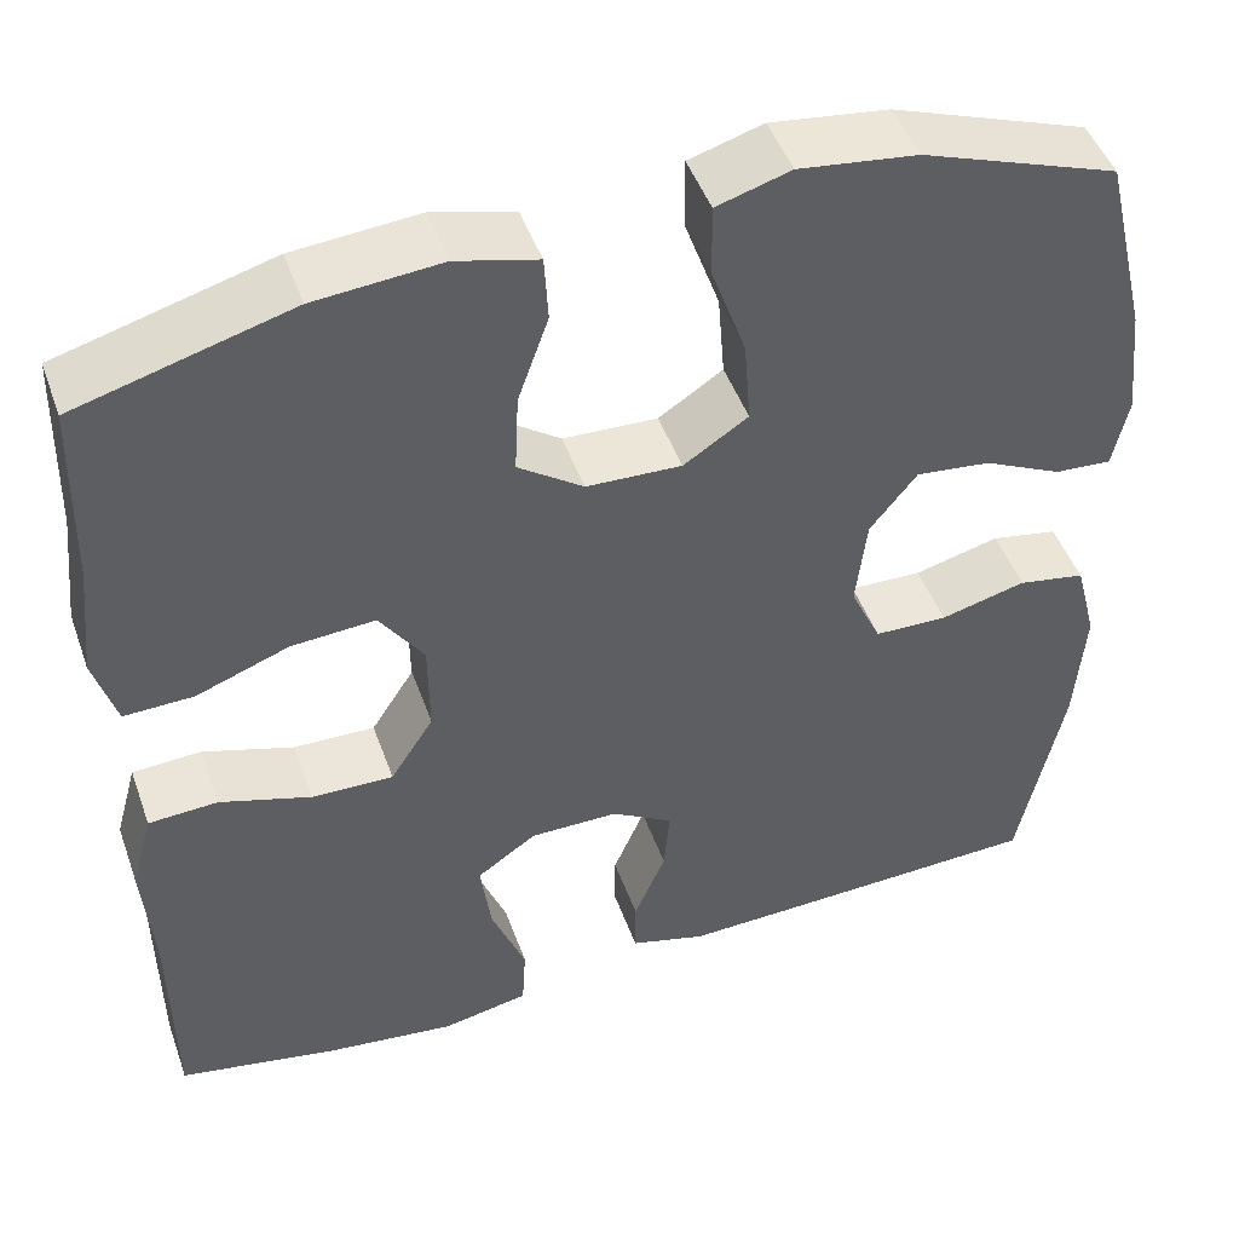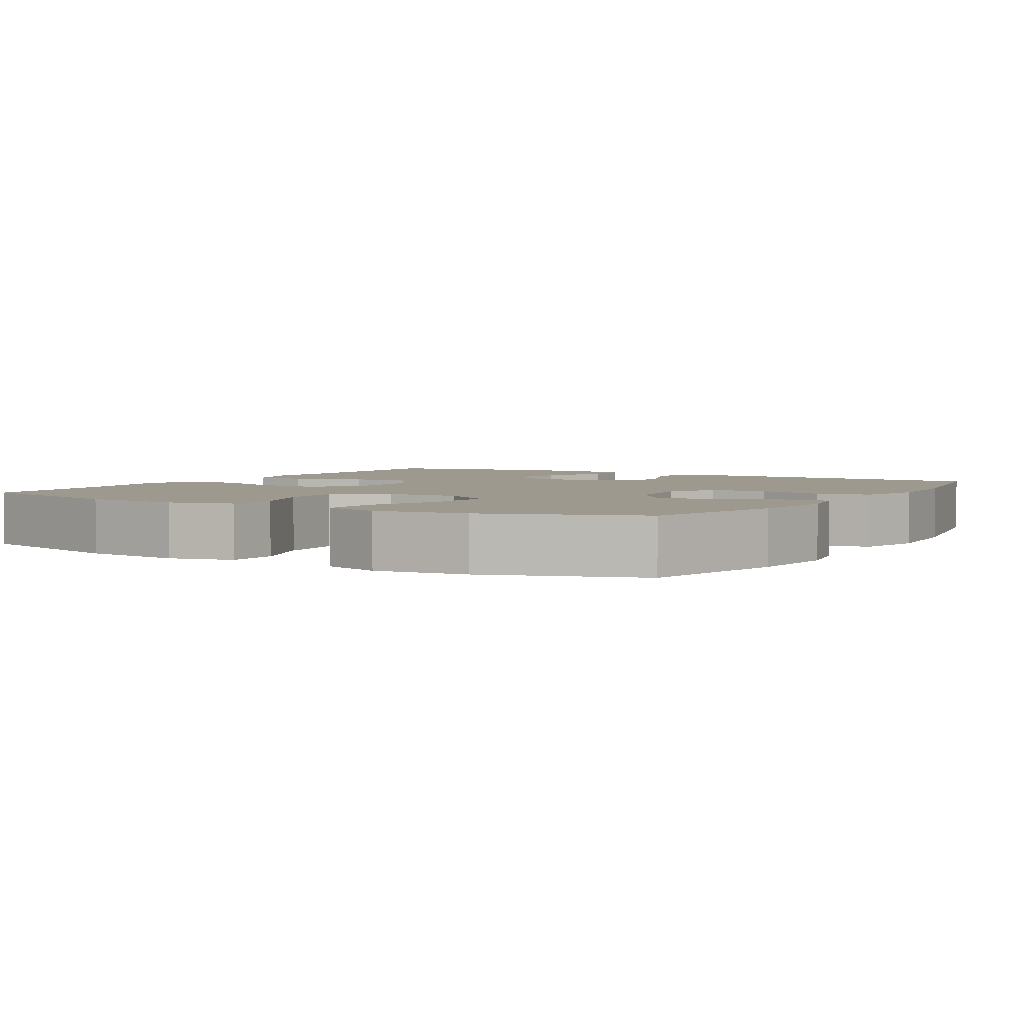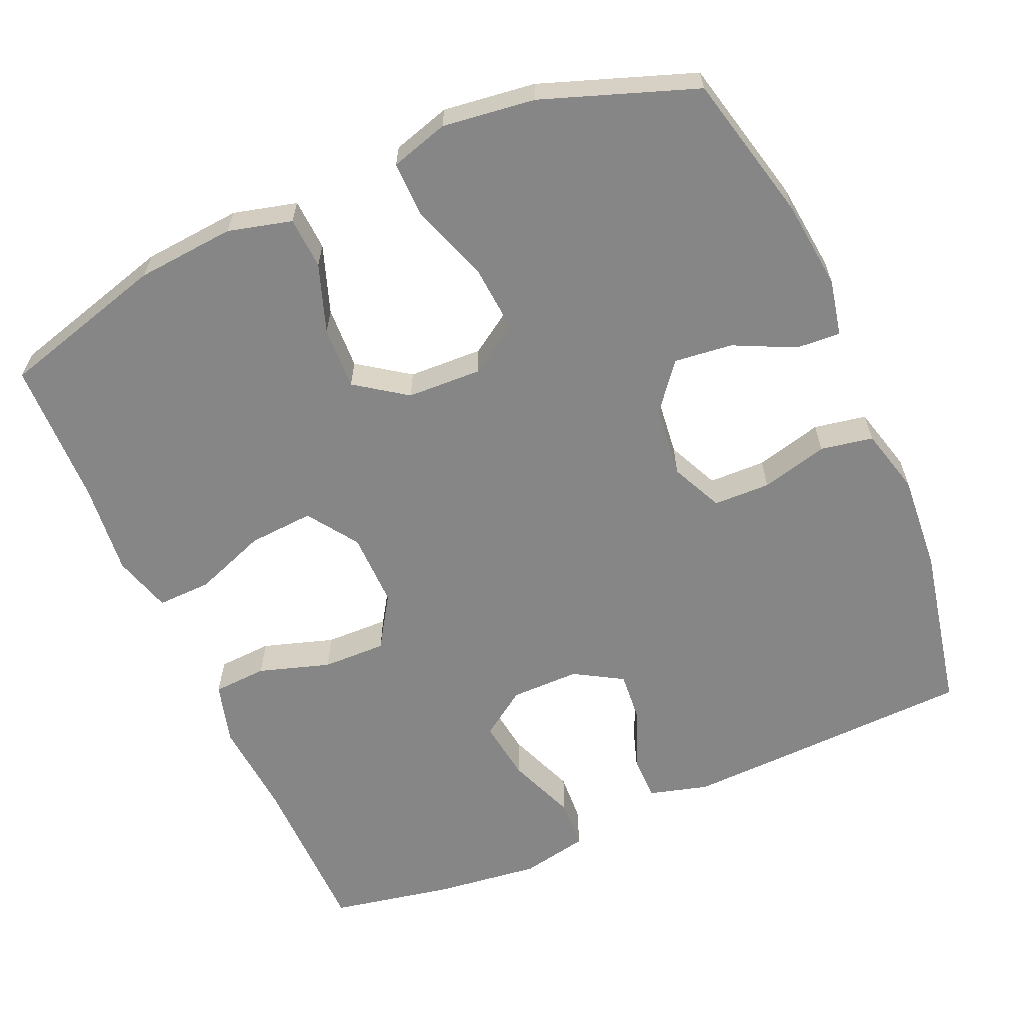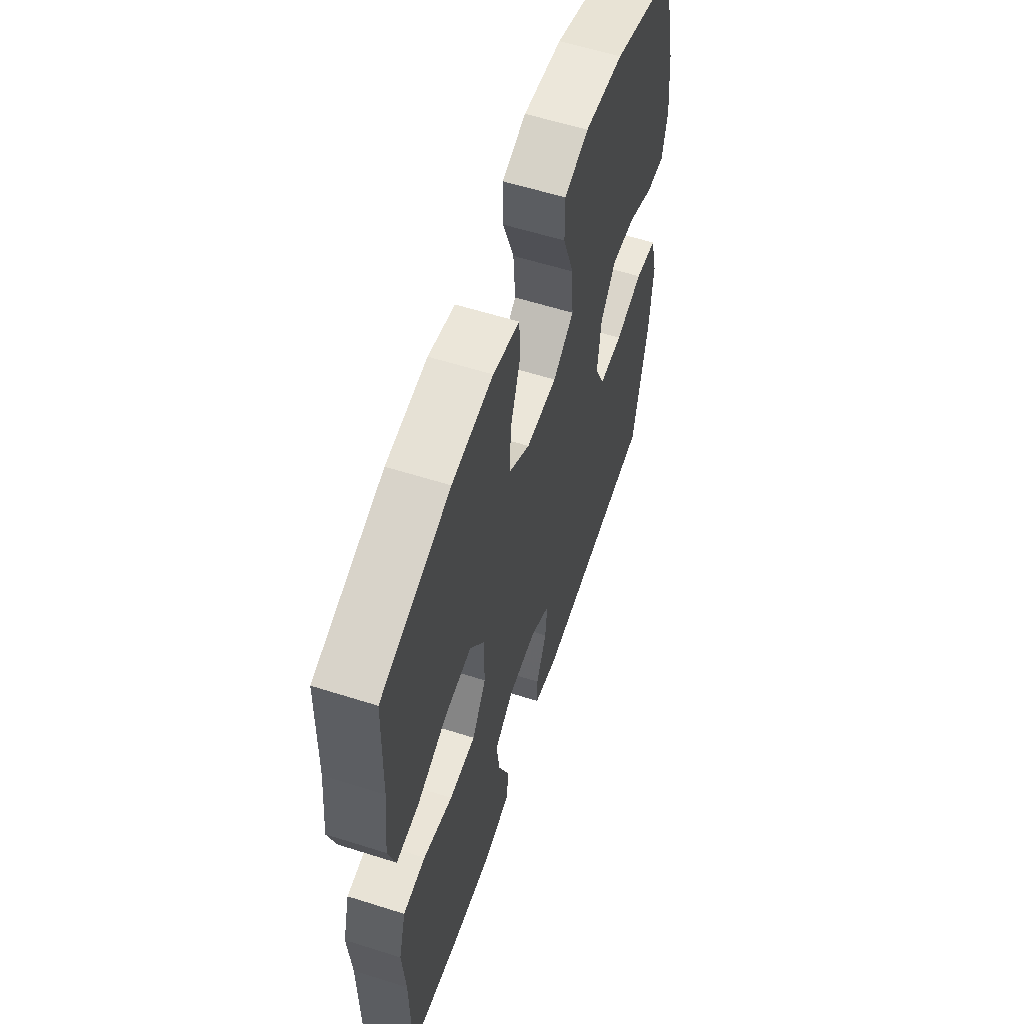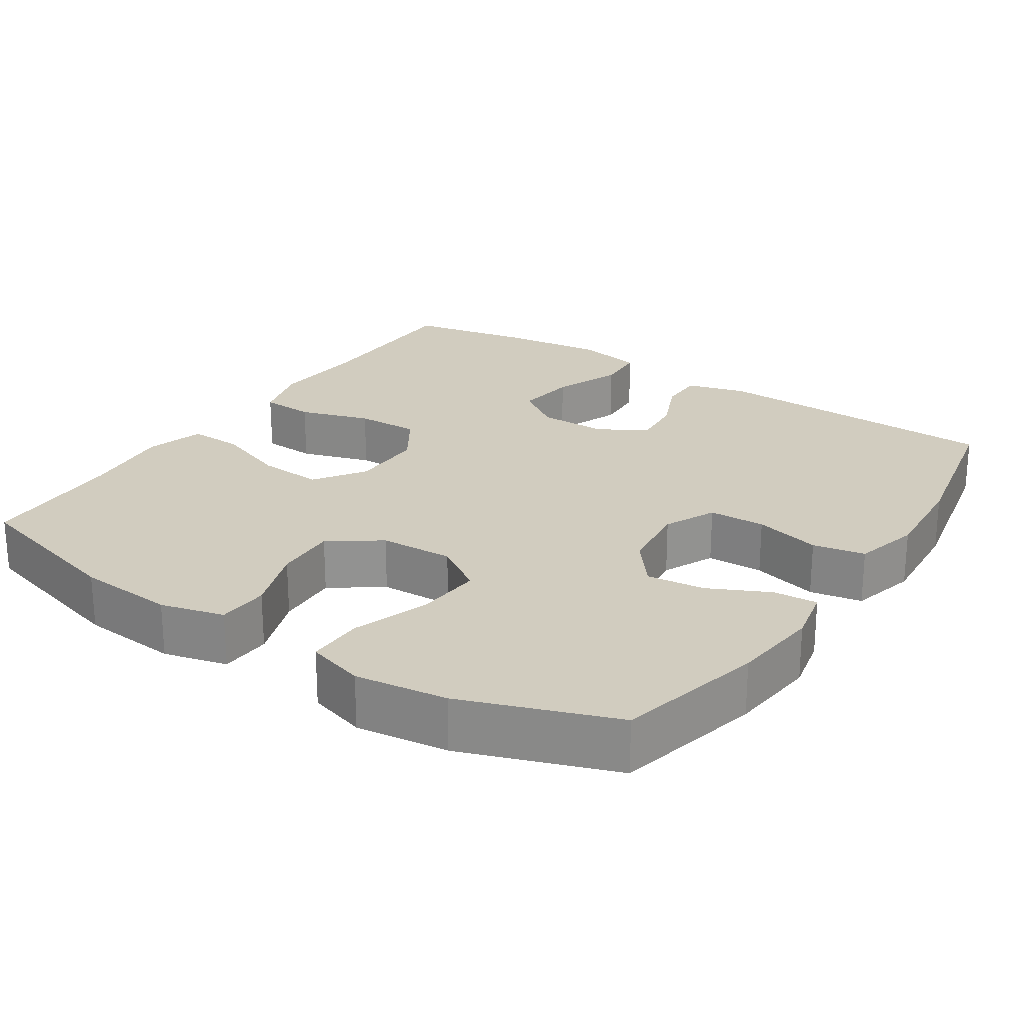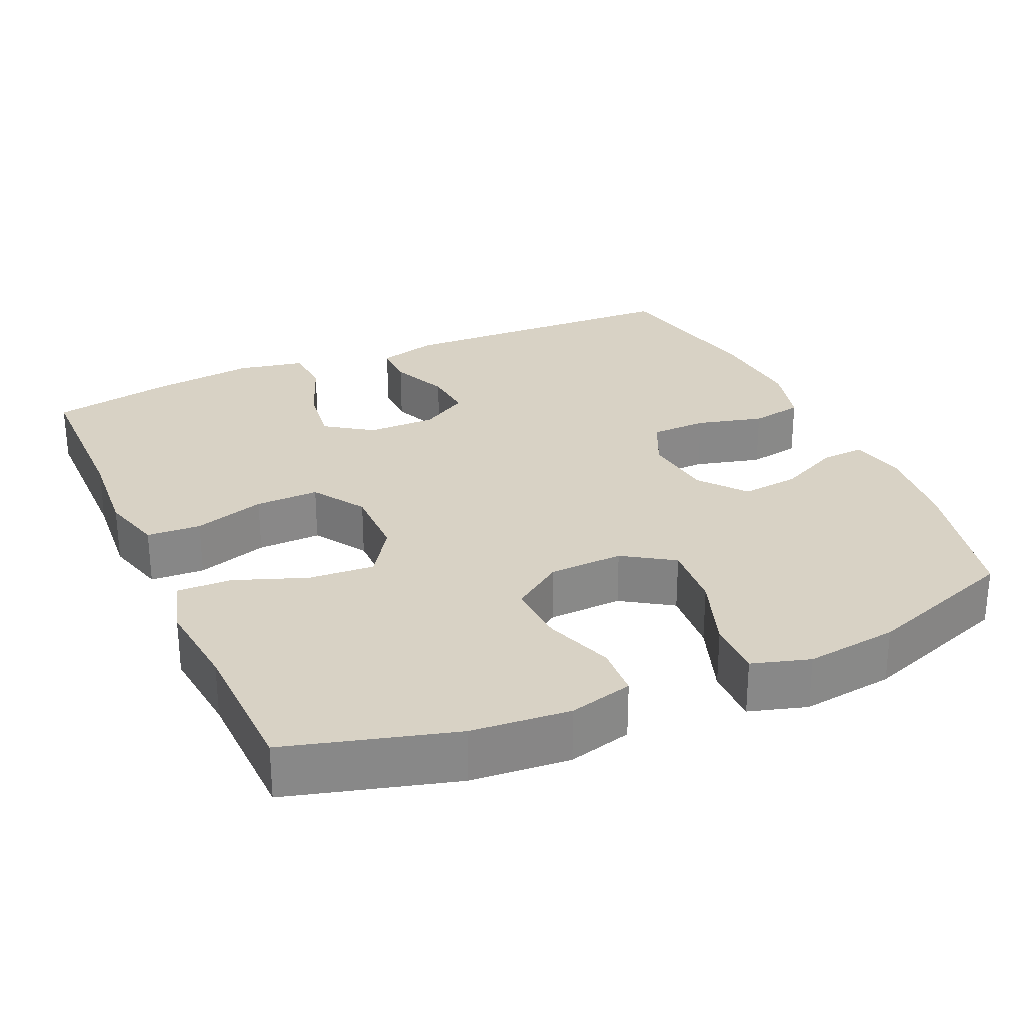
<metadata>
{"format":"obj","ext":"obj","renderer":"f3d","projection":"perspective","resolution":1024,"background":"white","views":[{"elev":47.3,"azim":-19.3,"up":"+Z"},{"elev":3.4,"azim":31.0,"up":"+Y"},{"elev":-62.0,"azim":23.7,"up":"+Y"},{"elev":59.0,"azim":-71.9,"up":"+Z"},{"elev":23.9,"azim":33.4,"up":"+Y"},{"elev":27.7,"azim":-24.1,"up":"+Y"}]}
</metadata>
<code>
v -0.5 0.07 0.5
v -0.278 0.07 0.562
v -0.147 0.07 0.573
v -0.062 0.07 0.551
v -0.058 0.07 0.482
v -0.09 0.07 0.391
v -0.094 0.07 0.307
v -0.026 0.07 0.259
v 0.073 0.07 0.255
v 0.14 0.07 0.299
v 0.133 0.07 0.388
v 0.097 0.07 0.49
v 0.096 0.07 0.566
v 0.173 0.07 0.589
v 0.296 0.07 0.573
v 0.5 0.07 0.5
v 0.547 0.07 0.303
v 0.56 0.07 0.184
v 0.544 0.07 0.109
v 0.485 0.07 0.113
v 0.404 0.07 0.152
v 0.326 0.07 0.161
v 0.277 0.07 0.099
v 0.266 0.07 0.003
v 0.298 0.07 -0.066
v 0.374 0.07 -0.068
v 0.463 0.07 -0.045
v 0.533 0.07 -0.058
v 0.556 0.07 -0.146
v 0.546 0.07 -0.277
v 0.5 0.07 -0.5
v 0.229 0.07 -0.51
v 0.107 0.07 -0.514
v 0.028 0.07 -0.492
v 0.028 0.07 -0.432
v 0.061 0.07 -0.354
v 0.067 0.07 -0.285
v 0.003 0.07 -0.247
v -0.089 0.07 -0.247
v -0.151 0.07 -0.29
v -0.14 0.07 -0.372
v -0.104 0.07 -0.464
v -0.108 0.07 -0.531
v -0.198 0.07 -0.549
v -0.336 0.07 -0.532
v -0.5 0.07 -0.5
v -0.502 0.07 -0.272
v -0.512 0.07 -0.144
v -0.489 0.07 -0.061
v -0.417 0.07 -0.057
v -0.322 0.07 -0.087
v -0.237 0.07 -0.089
v -0.192 0.07 -0.019
v -0.193 0.07 0.081
v -0.239 0.07 0.148
v -0.326 0.07 0.142
v -0.423 0.07 0.106
v -0.495 0.07 0.104
v -0.518 0.07 0.182
v -0.505 0.07 0.305
v -0.5 0 0.5
v -0.278 0 0.562
v -0.147 0 0.573
v -0.062 0 0.551
v -0.058 0 0.482
v -0.09 0 0.391
v -0.094 0 0.307
v -0.026 0 0.259
v 0.073 0 0.255
v 0.14 0 0.299
v 0.133 0 0.388
v 0.097 0 0.49
v 0.096 0 0.566
v 0.173 0 0.589
v 0.296 0 0.573
v 0.5 0 0.5
v 0.547 0 0.303
v 0.56 0 0.184
v 0.544 0 0.109
v 0.485 0 0.113
v 0.404 0 0.152
v 0.326 0 0.161
v 0.277 0 0.099
v 0.266 0 0.003
v 0.298 0 -0.066
v 0.374 0 -0.068
v 0.463 0 -0.045
v 0.533 0 -0.058
v 0.556 0 -0.146
v 0.546 0 -0.277
v 0.5 0 -0.5
v 0.229 0 -0.51
v 0.107 0 -0.514
v 0.028 0 -0.492
v 0.028 0 -0.432
v 0.061 0 -0.354
v 0.067 0 -0.285
v 0.003 0 -0.247
v -0.089 0 -0.247
v -0.151 0 -0.29
v -0.14 0 -0.372
v -0.104 0 -0.464
v -0.108 0 -0.531
v -0.198 0 -0.549
v -0.336 0 -0.532
v -0.5 0 -0.5
v -0.502 0 -0.272
v -0.512 0 -0.144
v -0.489 0 -0.061
v -0.417 0 -0.057
v -0.322 0 -0.087
v -0.237 0 -0.089
v -0.192 0 -0.019
v -0.193 0 0.081
v -0.239 0 0.148
v -0.326 0 0.142
v -0.423 0 0.106
v -0.495 0 0.104
v -0.518 0 0.182
v -0.505 0 0.305
f 57 58 59 60
f 56 57 60 1
f 55 56 1 2
f 54 55 2 3
f 53 54 3 4
f 48 49 50 51
f 47 48 51 52
f 46 47 52
f 45 46 52 53
f 41 42 43 44
f 40 41 44 45
f 33 34 35 36
f 33 36 37
f 32 33 37
f 31 32 37
f 30 31 37 38
f 26 27 28 29
f 25 26 29 30
f 18 19 20 21
f 18 21 22
f 17 18 22
f 16 17 22
f 15 16 22 23
f 11 12 13 14
f 10 11 14 15
f 4 5 6
f 53 4 6
f 53 6 7
f 40 45 53 7
f 39 40 7 8
f 38 39 8 9
f 25 30 38
f 24 25 38 9
f 10 15 23 24
f 9 10 24
f 120 119 118 117
f 61 120 117 116
f 62 61 116 115
f 63 62 115 114
f 64 63 114 113
f 111 110 109 108
f 112 111 108 107
f 112 107 106
f 113 112 106 105
f 104 103 102 101
f 105 104 101 100
f 96 95 94 93
f 97 96 93
f 97 93 92
f 97 92 91
f 98 97 91 90
f 89 88 87 86
f 90 89 86 85
f 81 80 79 78
f 82 81 78
f 82 78 77
f 82 77 76
f 83 82 76 75
f 74 73 72 71
f 75 74 71 70
f 66 65 64
f 66 64 113
f 67 66 113
f 67 113 105 100
f 68 67 100 99
f 69 68 99 98
f 98 90 85
f 69 98 85 84
f 84 83 75 70
f 84 70 69
f 1 61 62 2
f 2 62 63 3
f 3 63 64 4
f 4 64 65 5
f 5 65 66 6
f 6 66 67 7
f 7 67 68 8
f 8 68 69 9
f 9 69 70 10
f 10 70 71 11
f 11 71 72 12
f 12 72 73 13
f 13 73 74 14
f 14 74 75 15
f 15 75 76 16
f 16 76 77 17
f 17 77 78 18
f 18 78 79 19
f 19 79 80 20
f 20 80 81 21
f 21 81 82 22
f 22 82 83 23
f 23 83 84 24
f 24 84 85 25
f 25 85 86 26
f 26 86 87 27
f 27 87 88 28
f 28 88 89 29
f 29 89 90 30
f 30 90 91 31
f 31 91 92 32
f 32 92 93 33
f 33 93 94 34
f 34 94 95 35
f 35 95 96 36
f 36 96 97 37
f 37 97 98 38
f 38 98 99 39
f 39 99 100 40
f 40 100 101 41
f 41 101 102 42
f 42 102 103 43
f 43 103 104 44
f 44 104 105 45
f 45 105 106 46
f 46 106 107 47
f 47 107 108 48
f 48 108 109 49
f 49 109 110 50
f 50 110 111 51
f 51 111 112 52
f 52 112 113 53
f 53 113 114 54
f 54 114 115 55
f 55 115 116 56
f 56 116 117 57
f 57 117 118 58
f 58 118 119 59
f 59 119 120 60
f 60 120 61 1

</code>
